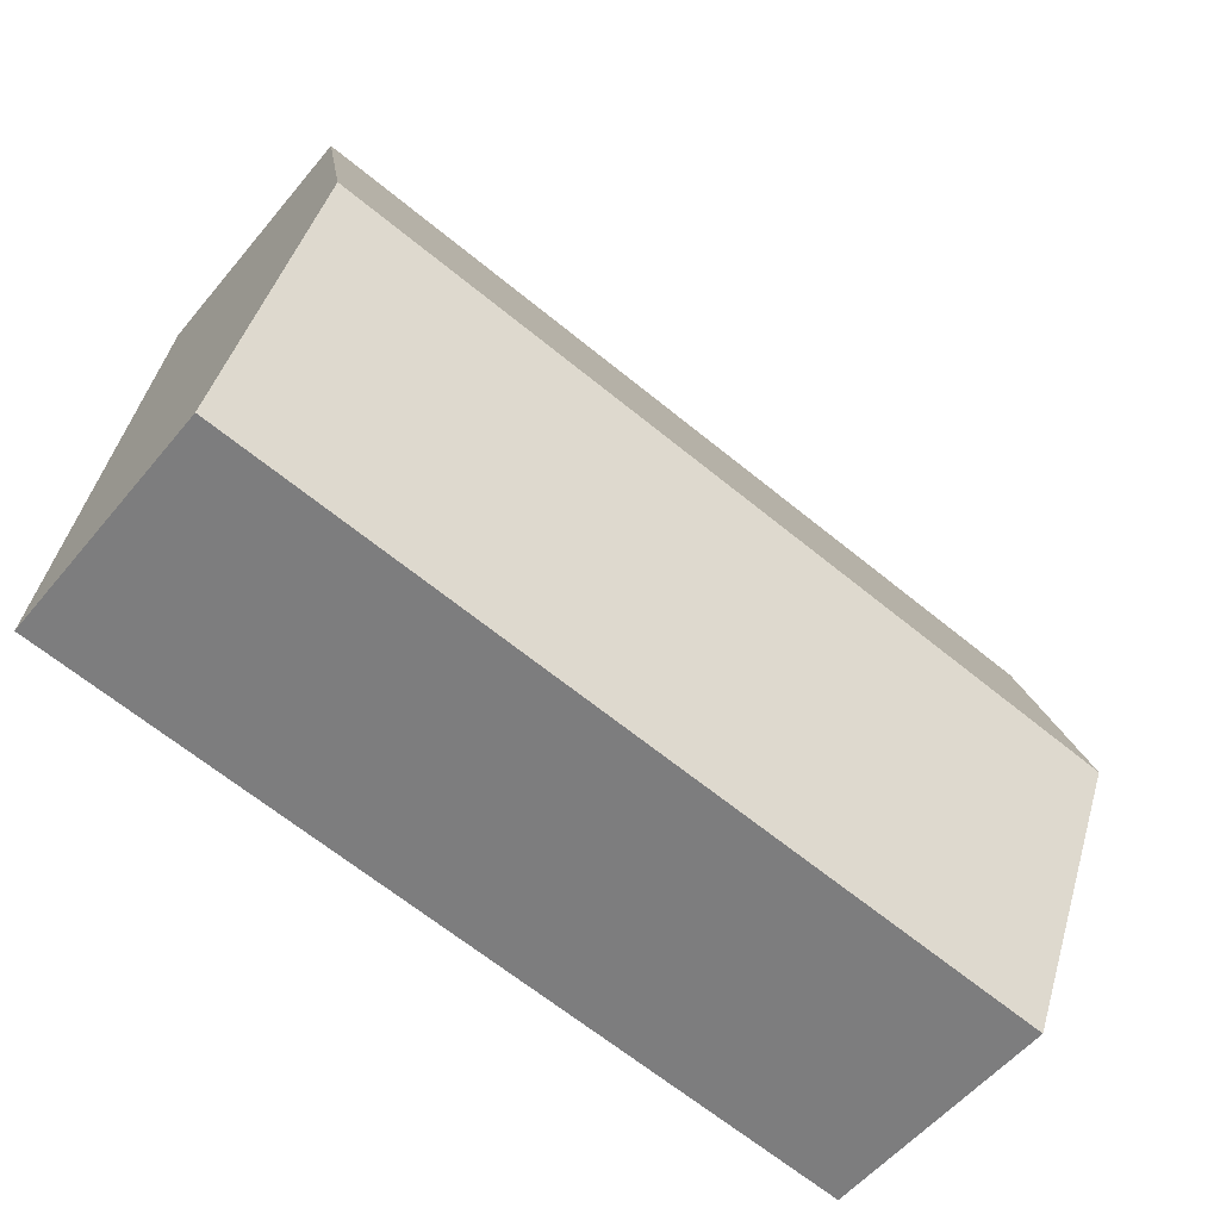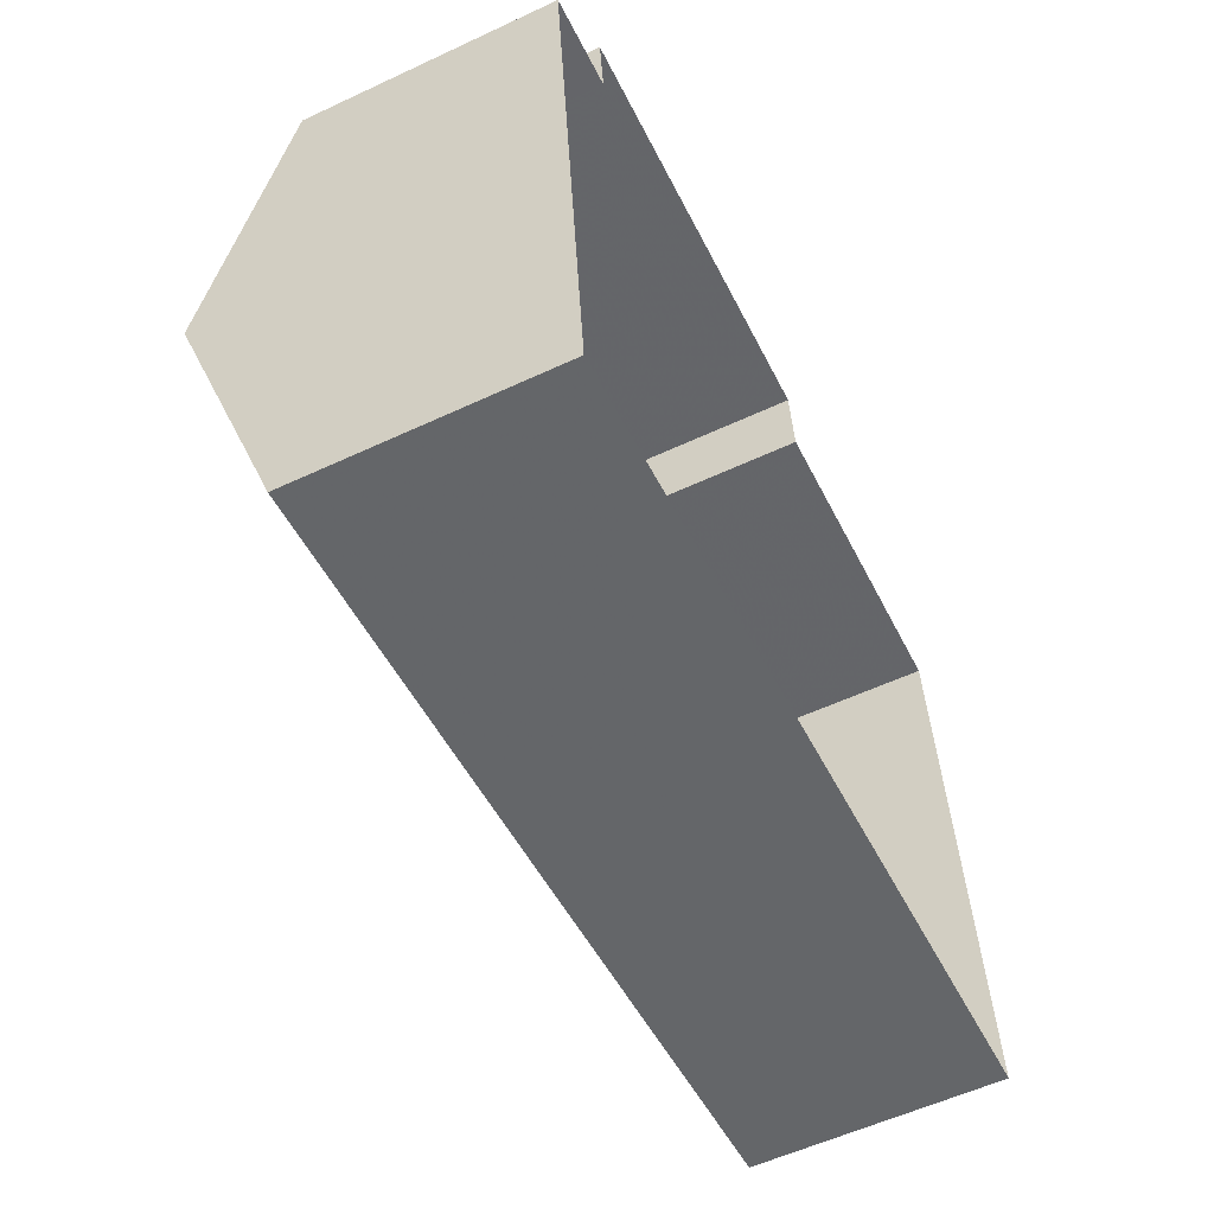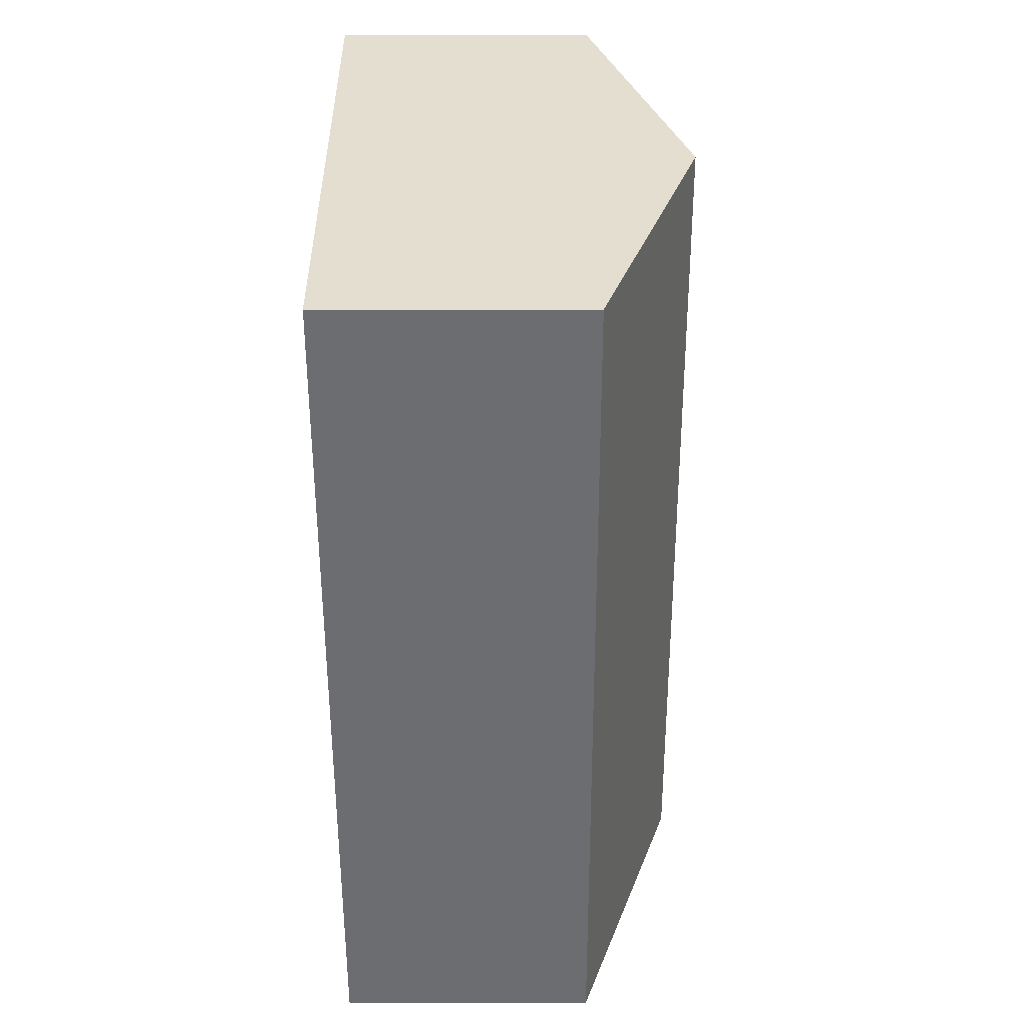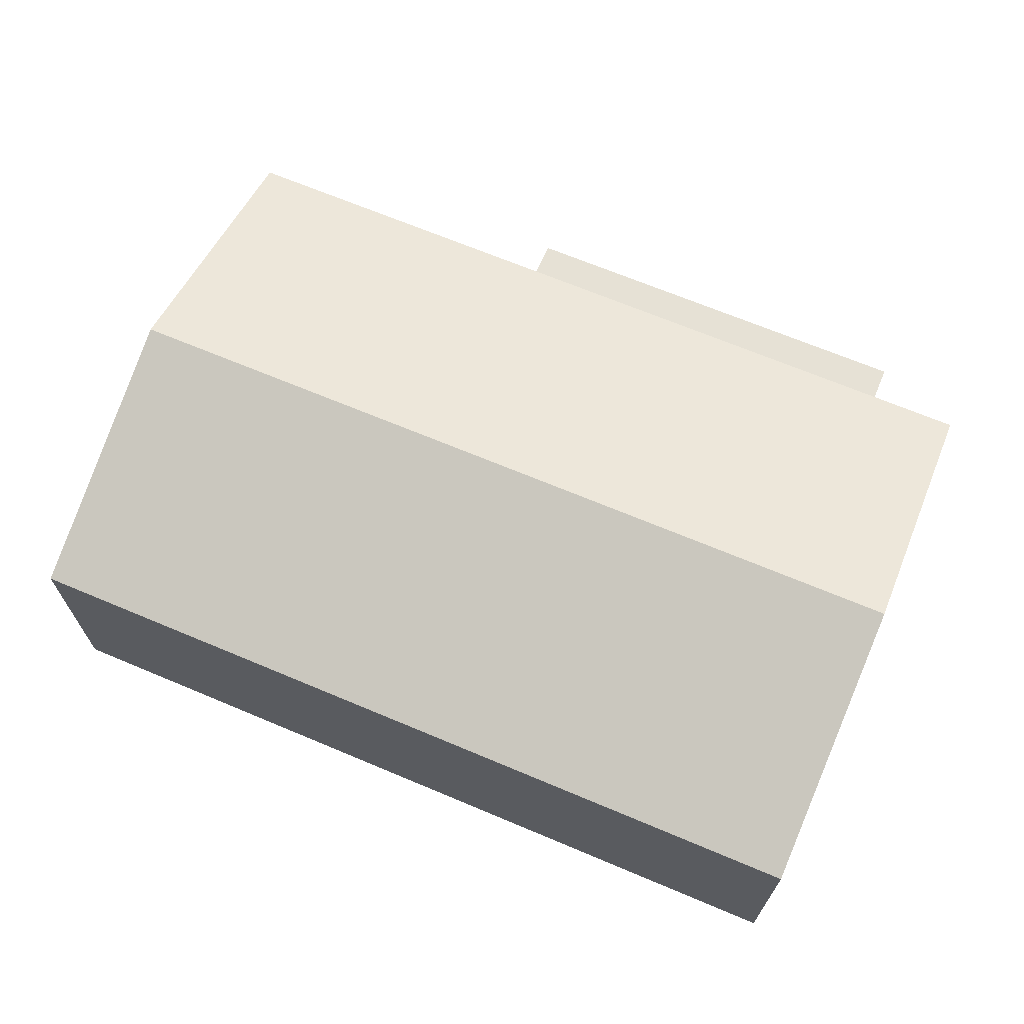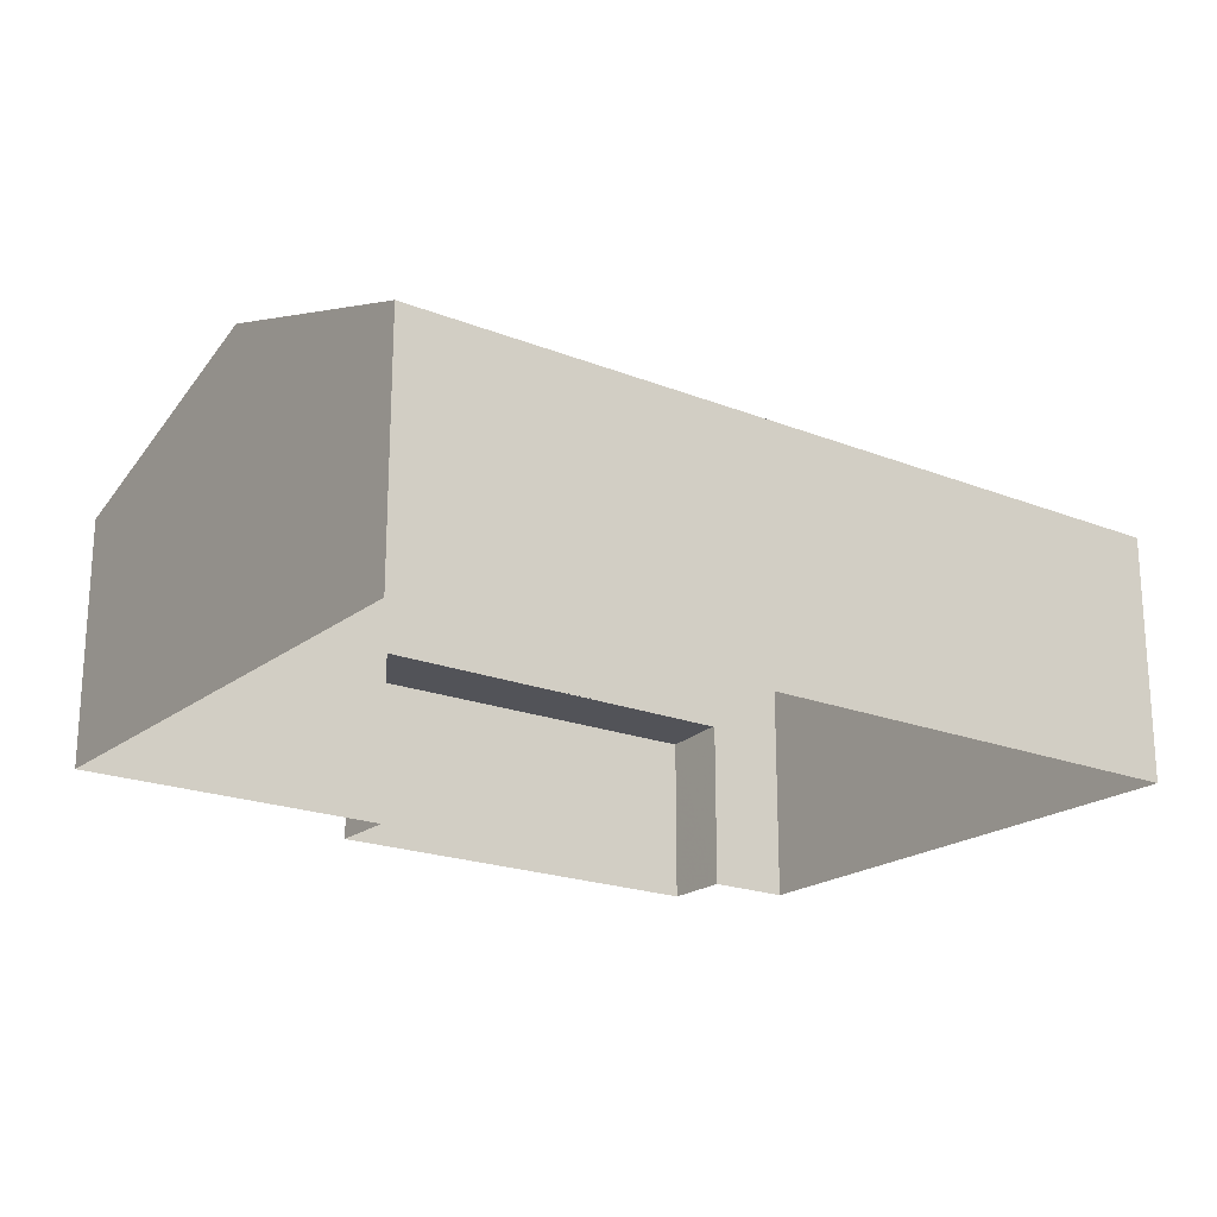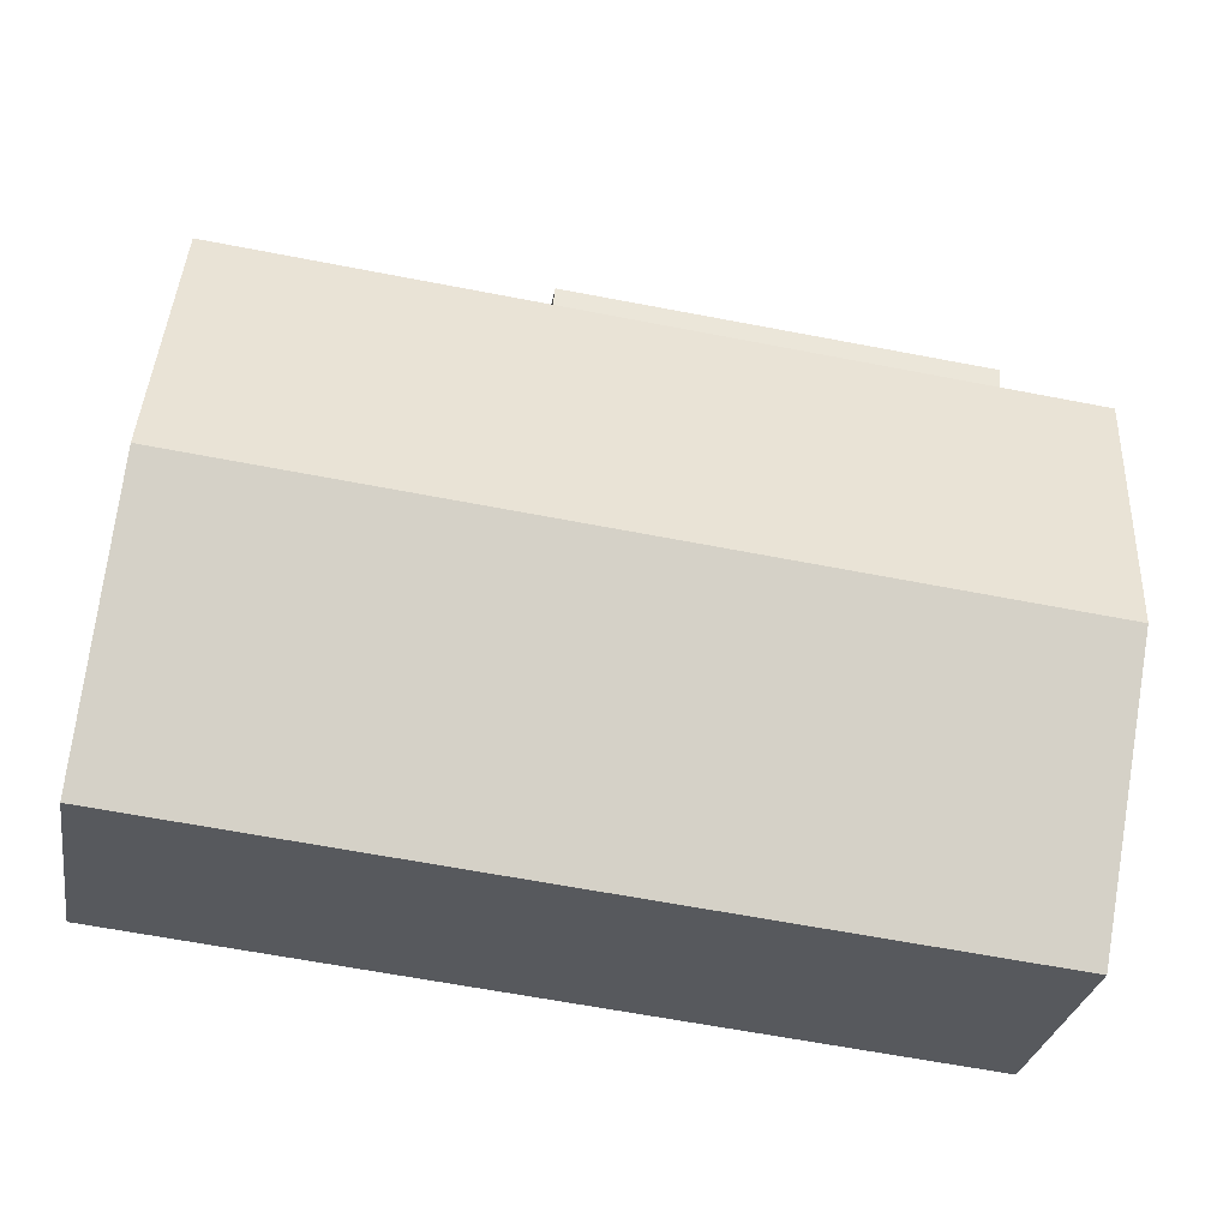
<metadata>
{"format":"obj","ext":"obj","renderer":"f3d","projection":"perspective","resolution":1024,"background":"white","views":[{"elev":-55.8,"azim":-39.0,"up":"+Y"},{"elev":-57.0,"azim":115.9,"up":"+Y"},{"elev":-47.9,"azim":-89.9,"up":"+Y"},{"elev":68.1,"azim":16.7,"up":"+Z"},{"elev":-20.4,"azim":-42.1,"up":"+Z"},{"elev":-28.8,"azim":-9.3,"up":"+Y"}]}
</metadata>
<code>
v 1.765e+04 6785 22.23
v 1.765e+04 6777 15.68
v 1.765e+04 6777 24.68
v 1.765e+04 6785 15.68
v 1.766e+04 6784 15.68
v 1.766e+04 6784 22.23
v 1.767e+04 6782 20.42
v 1.766e+04 6784 20.42
v 1.767e+04 6782 22.24
v 1.767e+04 6782 15.68
v 1.767e+04 6782 15.68
v 1.767e+04 6782 22.25
v 1.767e+04 6775 15.68
v 1.767e+04 6775 24.7
v 1.767e+04 6768 22.22
v 1.767e+04 6768 15.68
v 1.765e+04 6770 22.2
v 1.765e+04 6770 15.68
v 1.766e+04 6786 20.32
v 1.766e+04 6786 15.68
v 1.767e+04 6784 15.68
v 1.767e+04 6784 20.35
v 1.767e+04 6782 20.46
f 1 2 3
f 1 4 2
f 5 4 1
f 6 5 1
f 7 8 6
f 9 7 6
f 10 11 9
f 12 10 9
f 13 10 12
f 14 13 12
f 15 13 14
f 15 16 13
f 17 16 15
f 17 18 16
f 2 18 17
f 3 2 17
f 19 5 8
f 19 20 5
f 21 20 19
f 22 21 19
f 11 21 22
f 23 11 22
f 14 12 9
f 1 3 6
f 6 14 9
f 3 14 6
f 3 17 15
f 14 3 15
f 8 22 19
f 8 23 22

</code>
